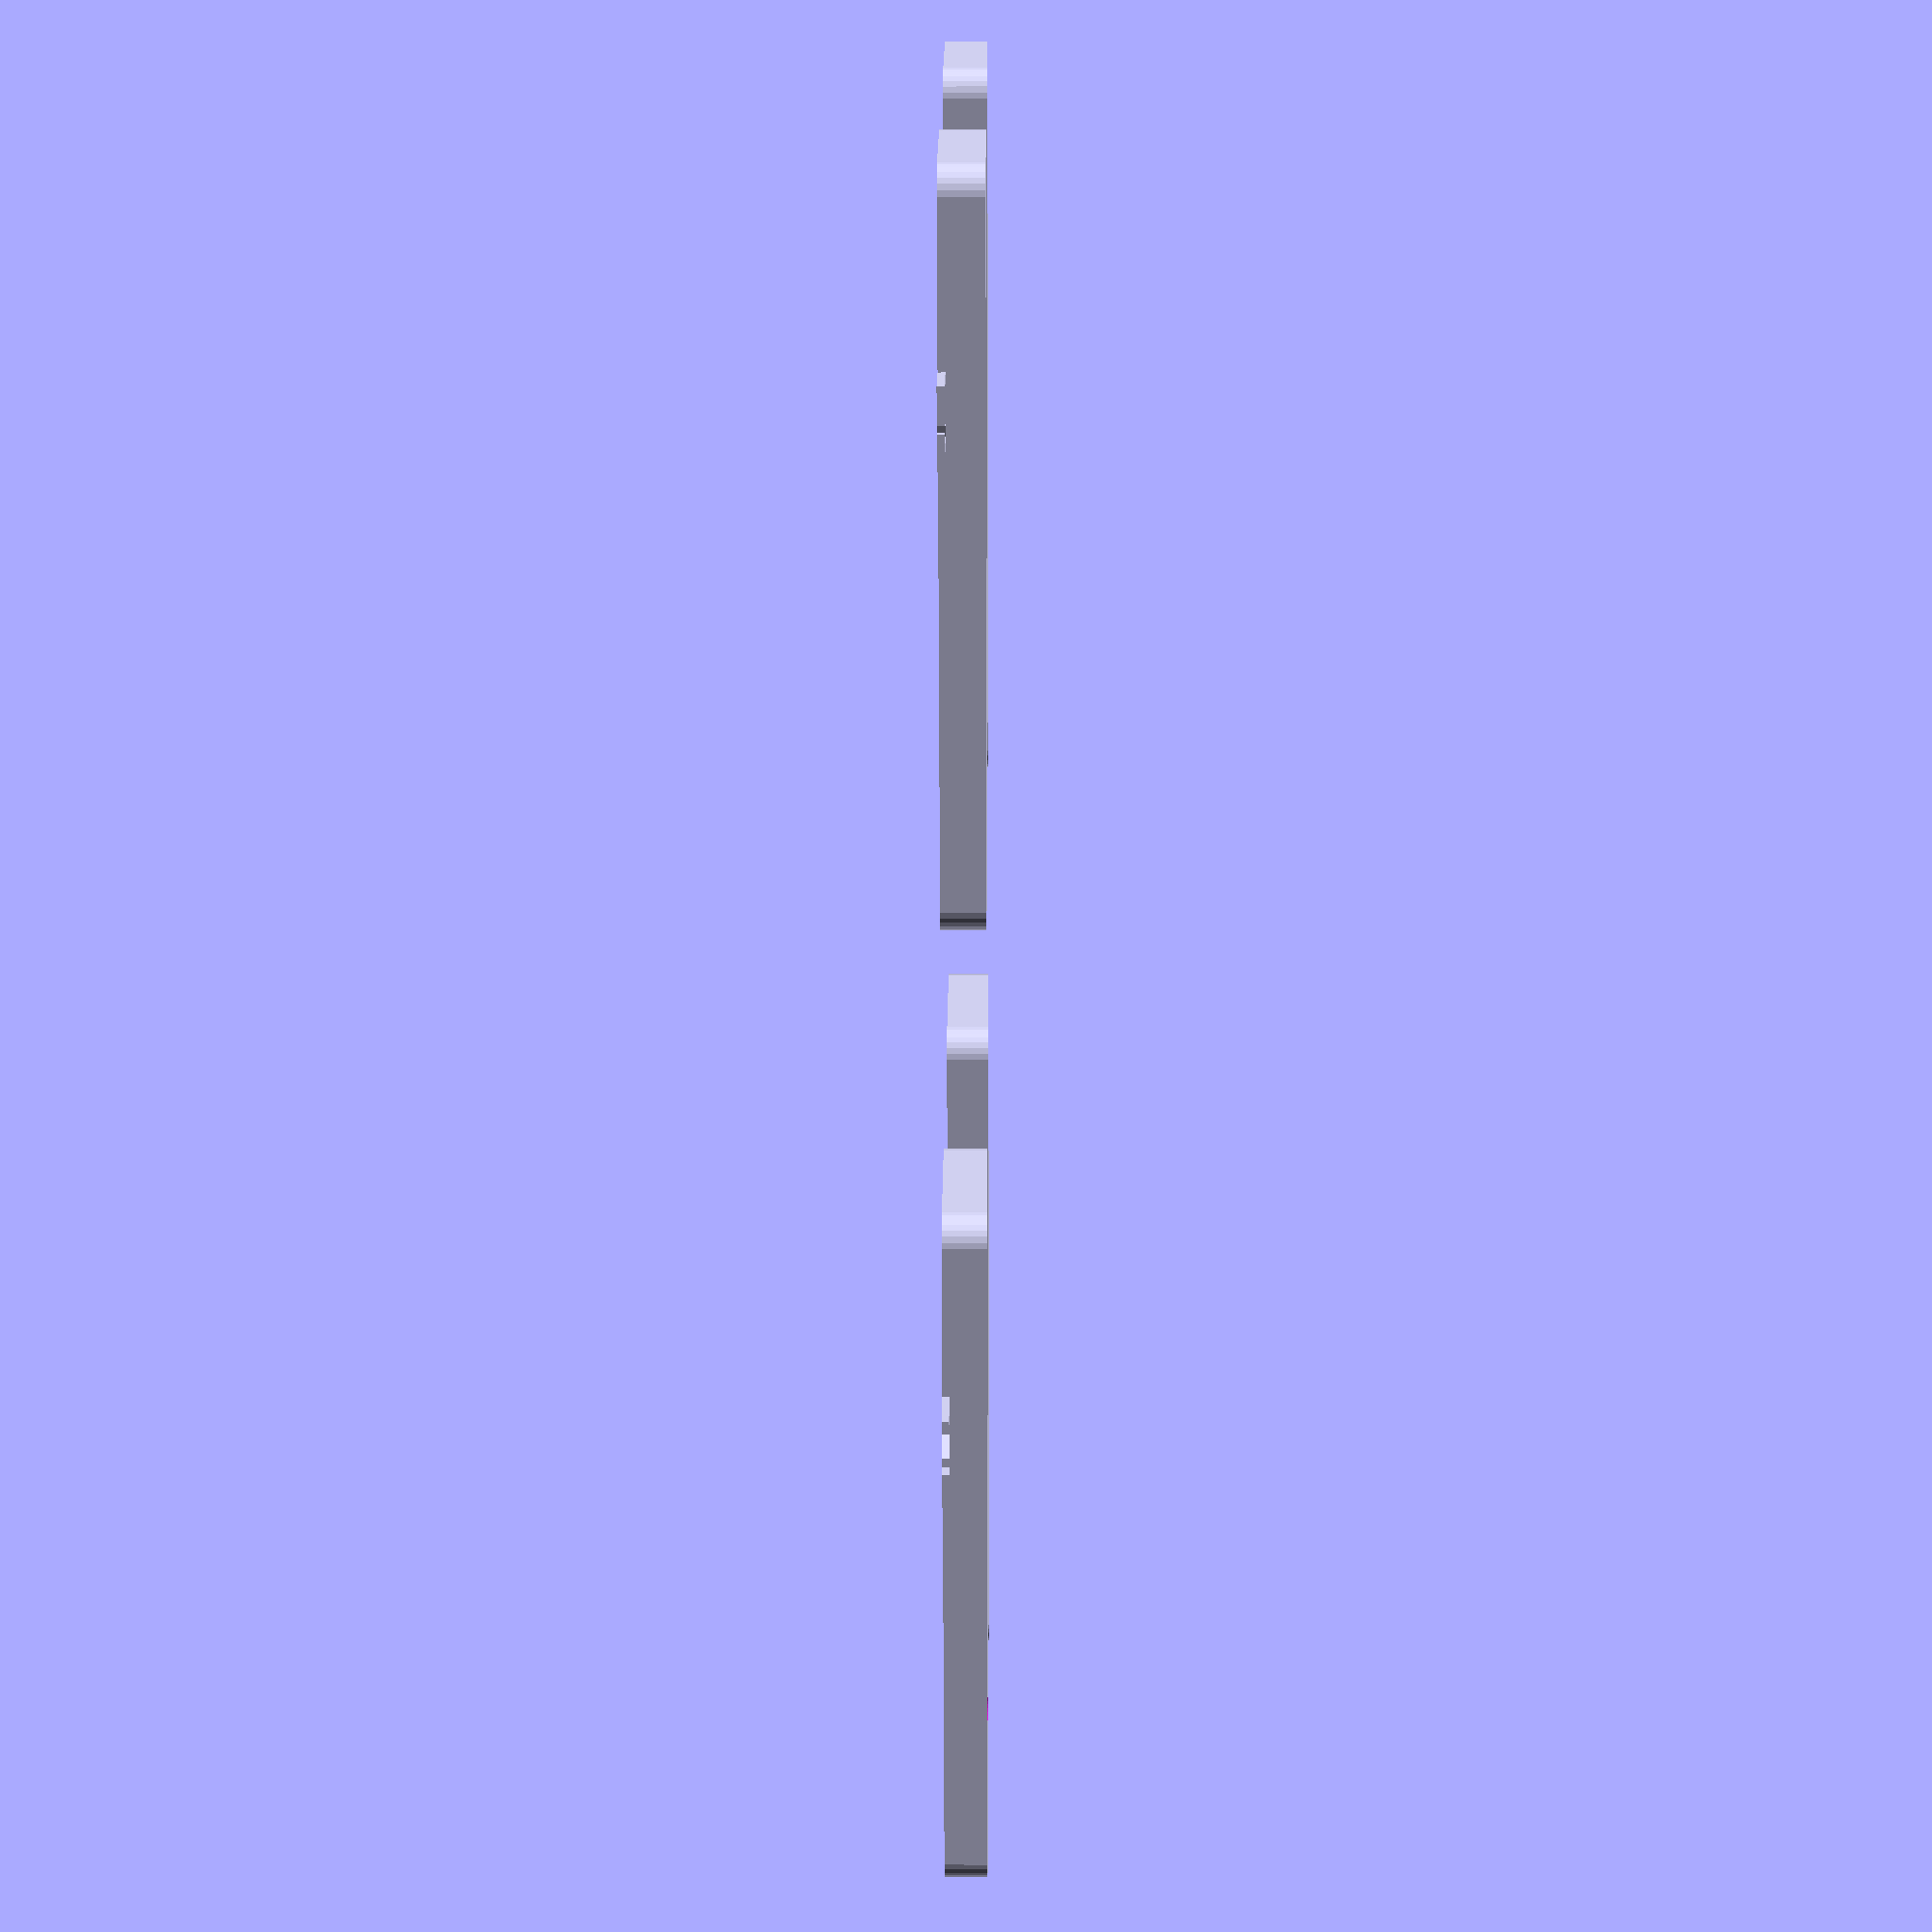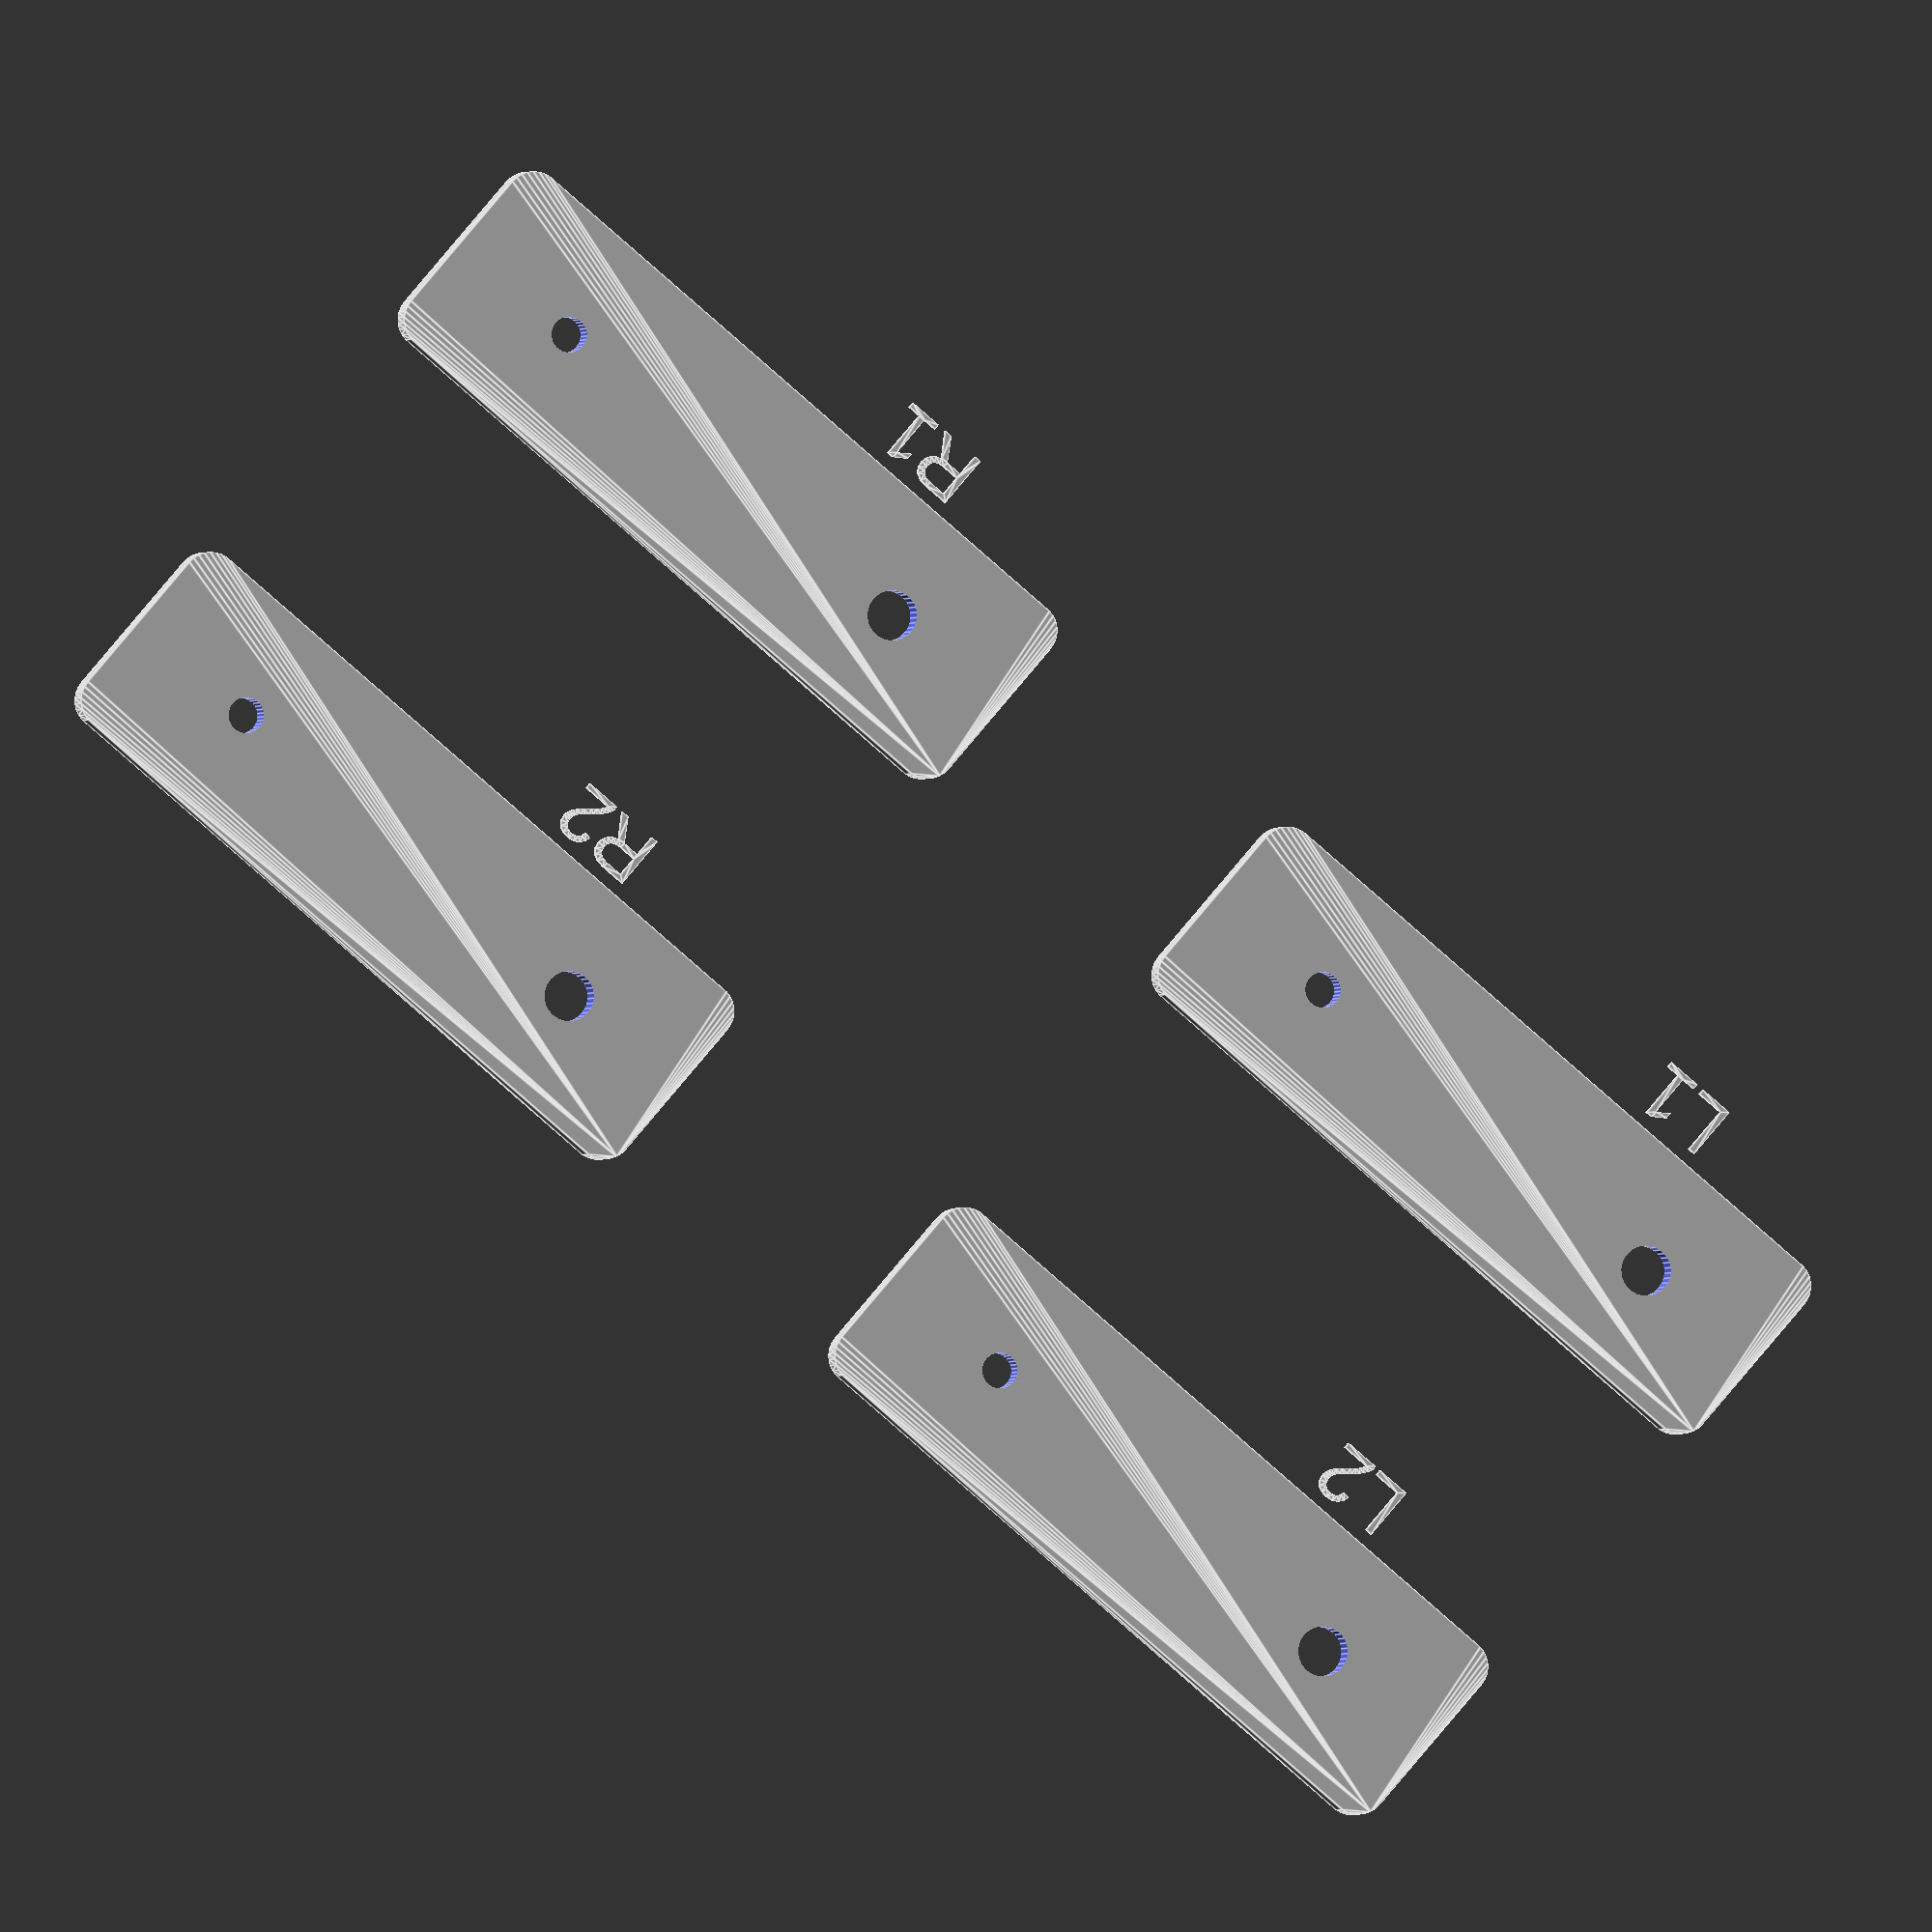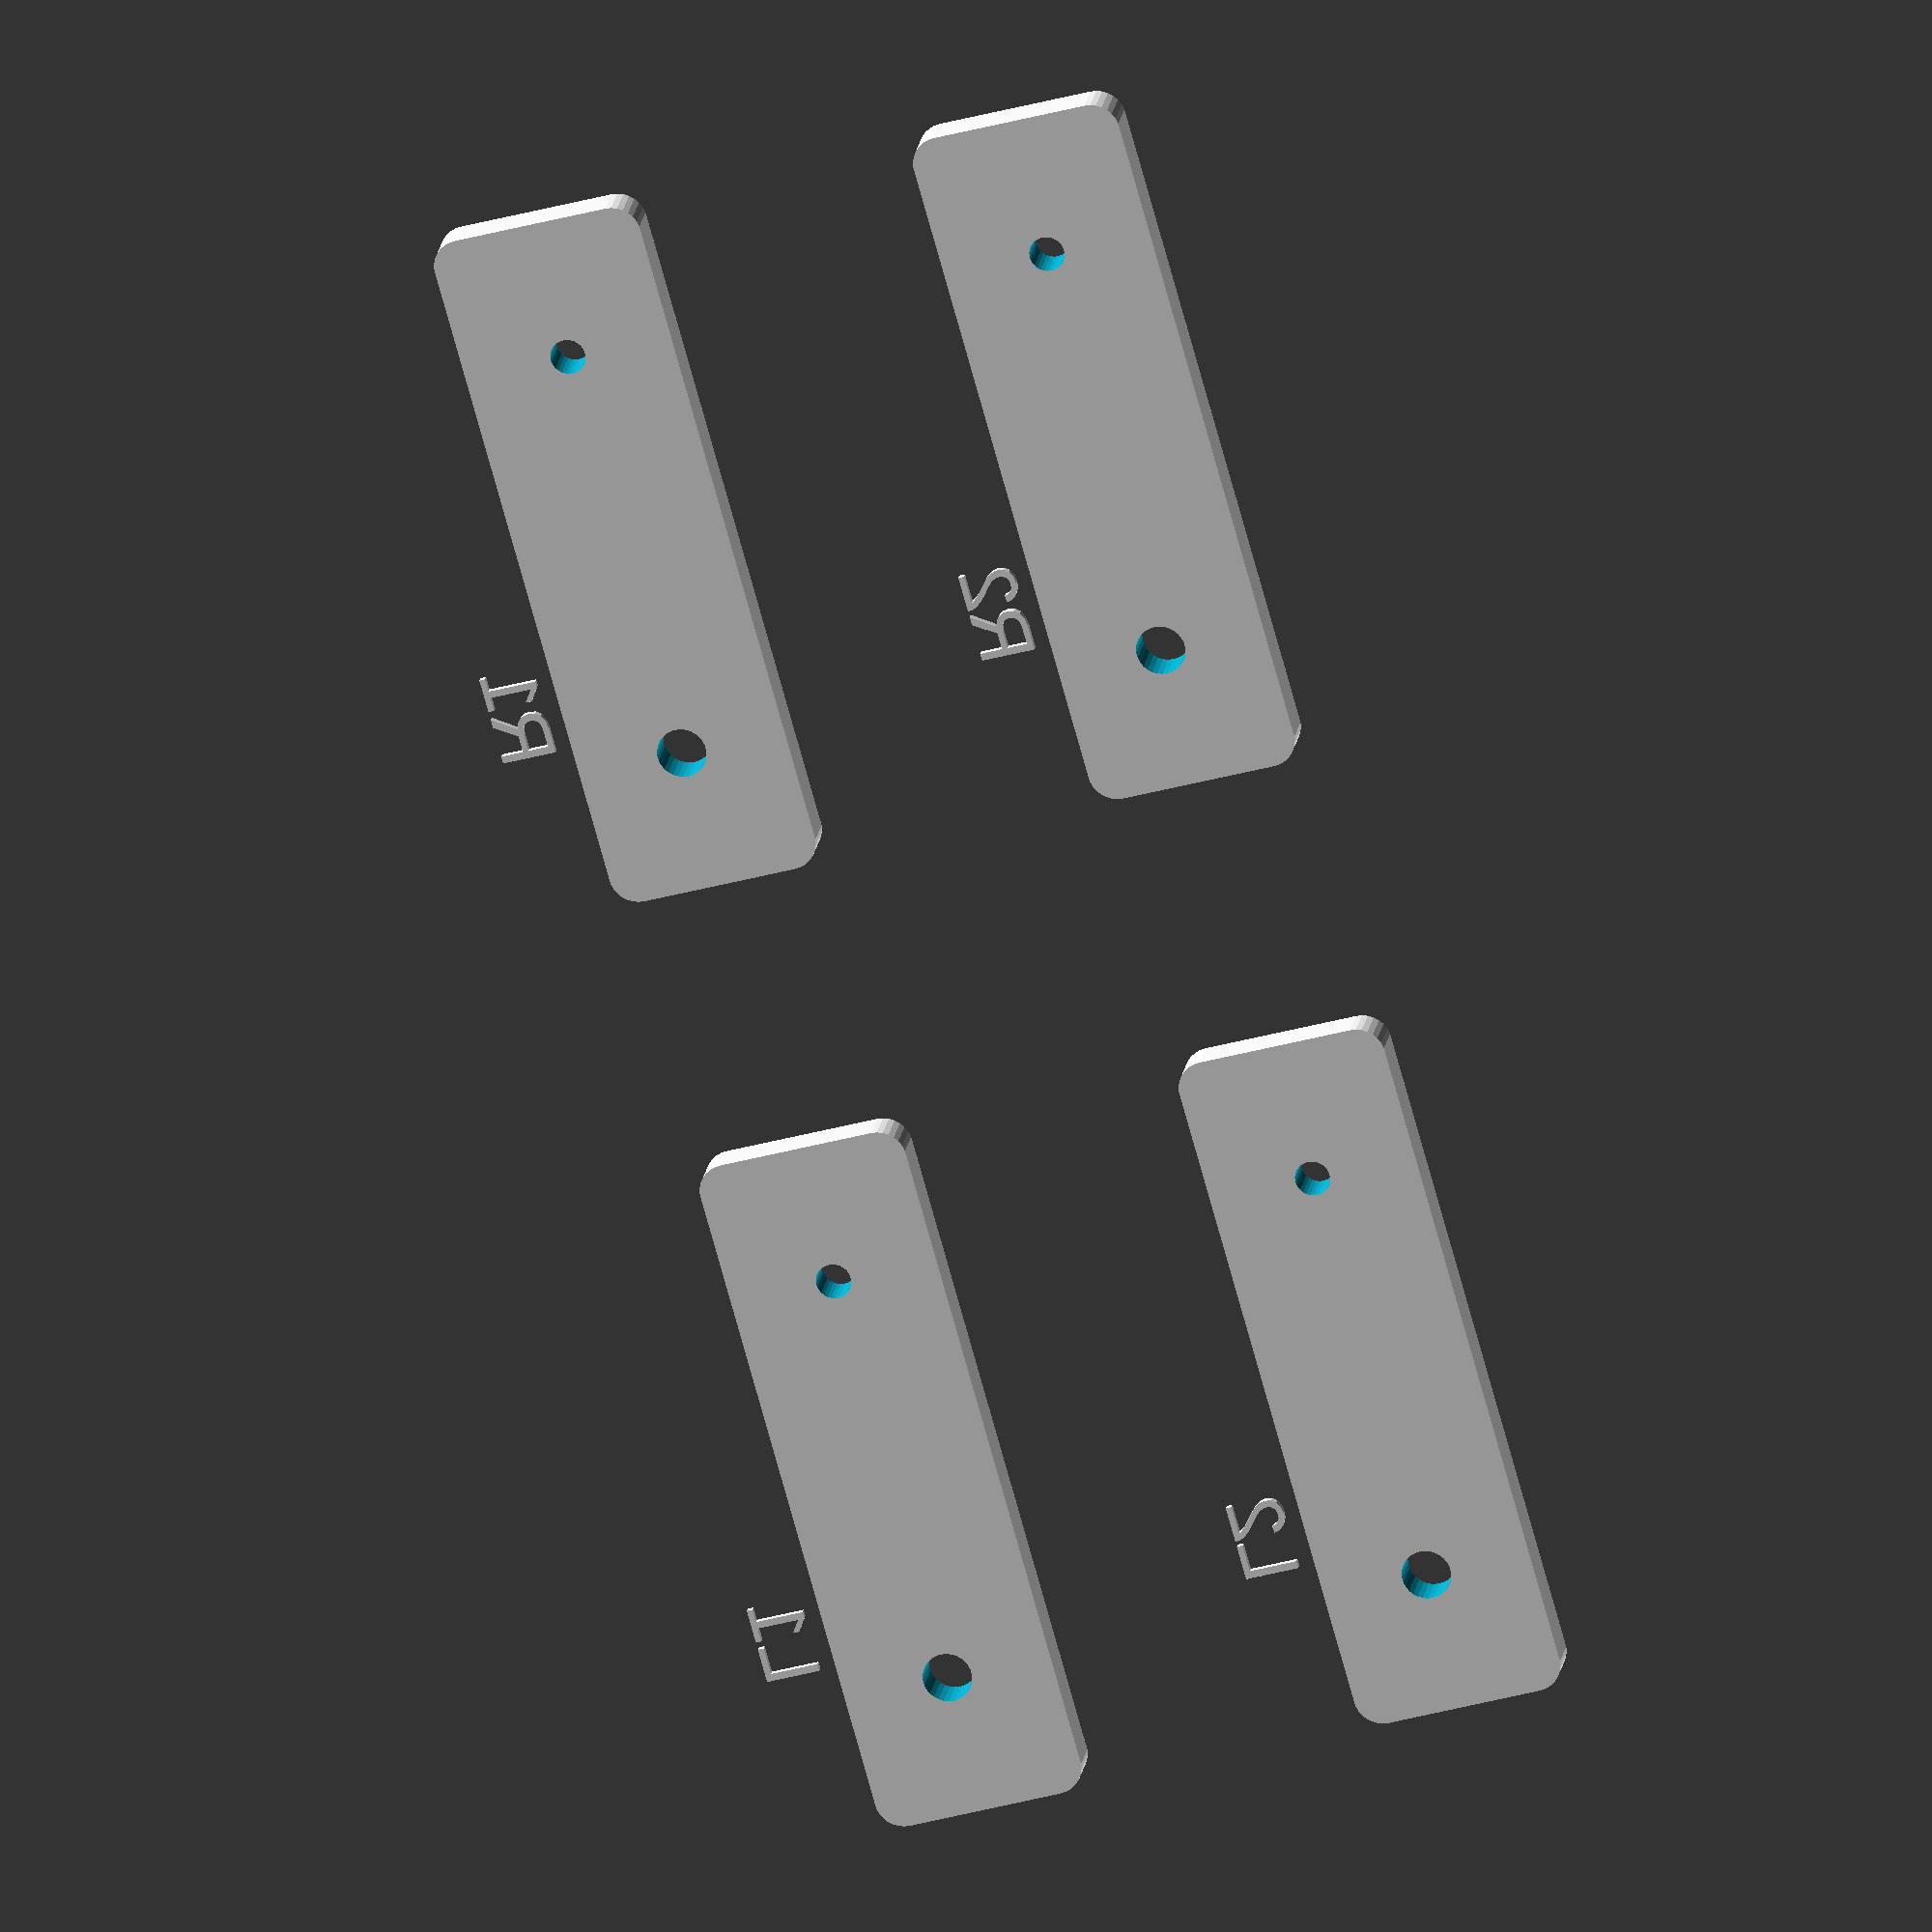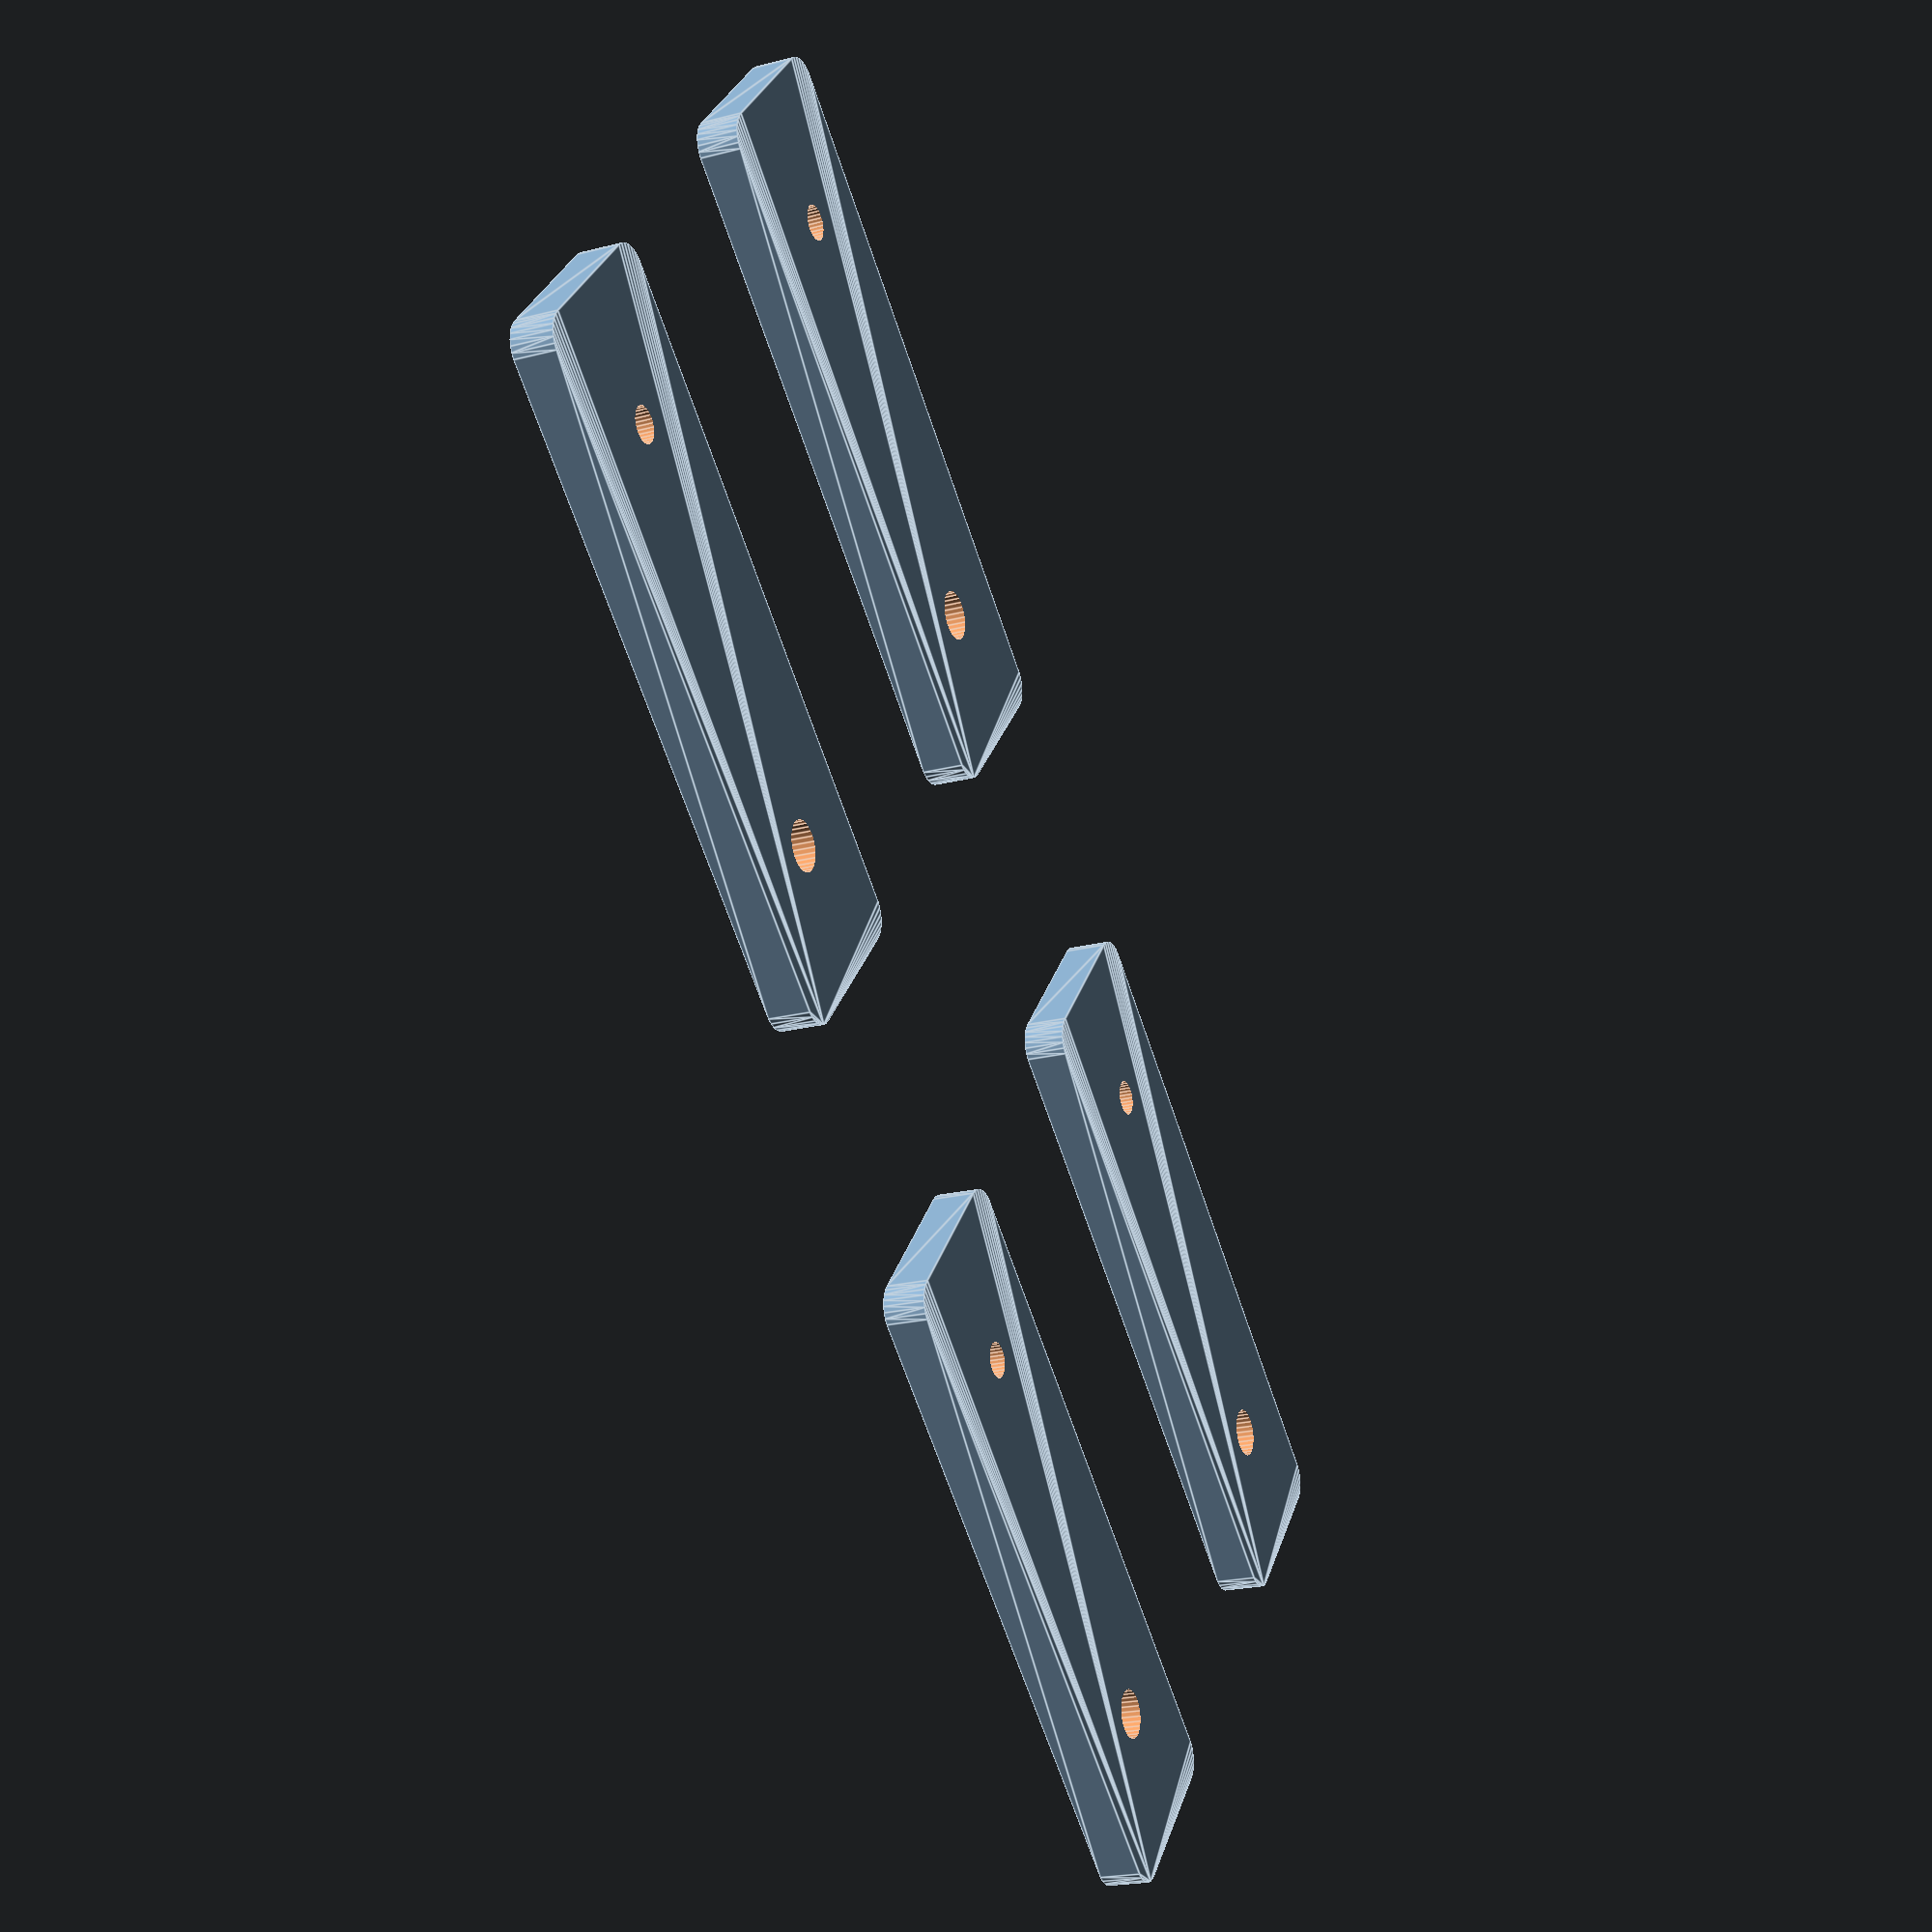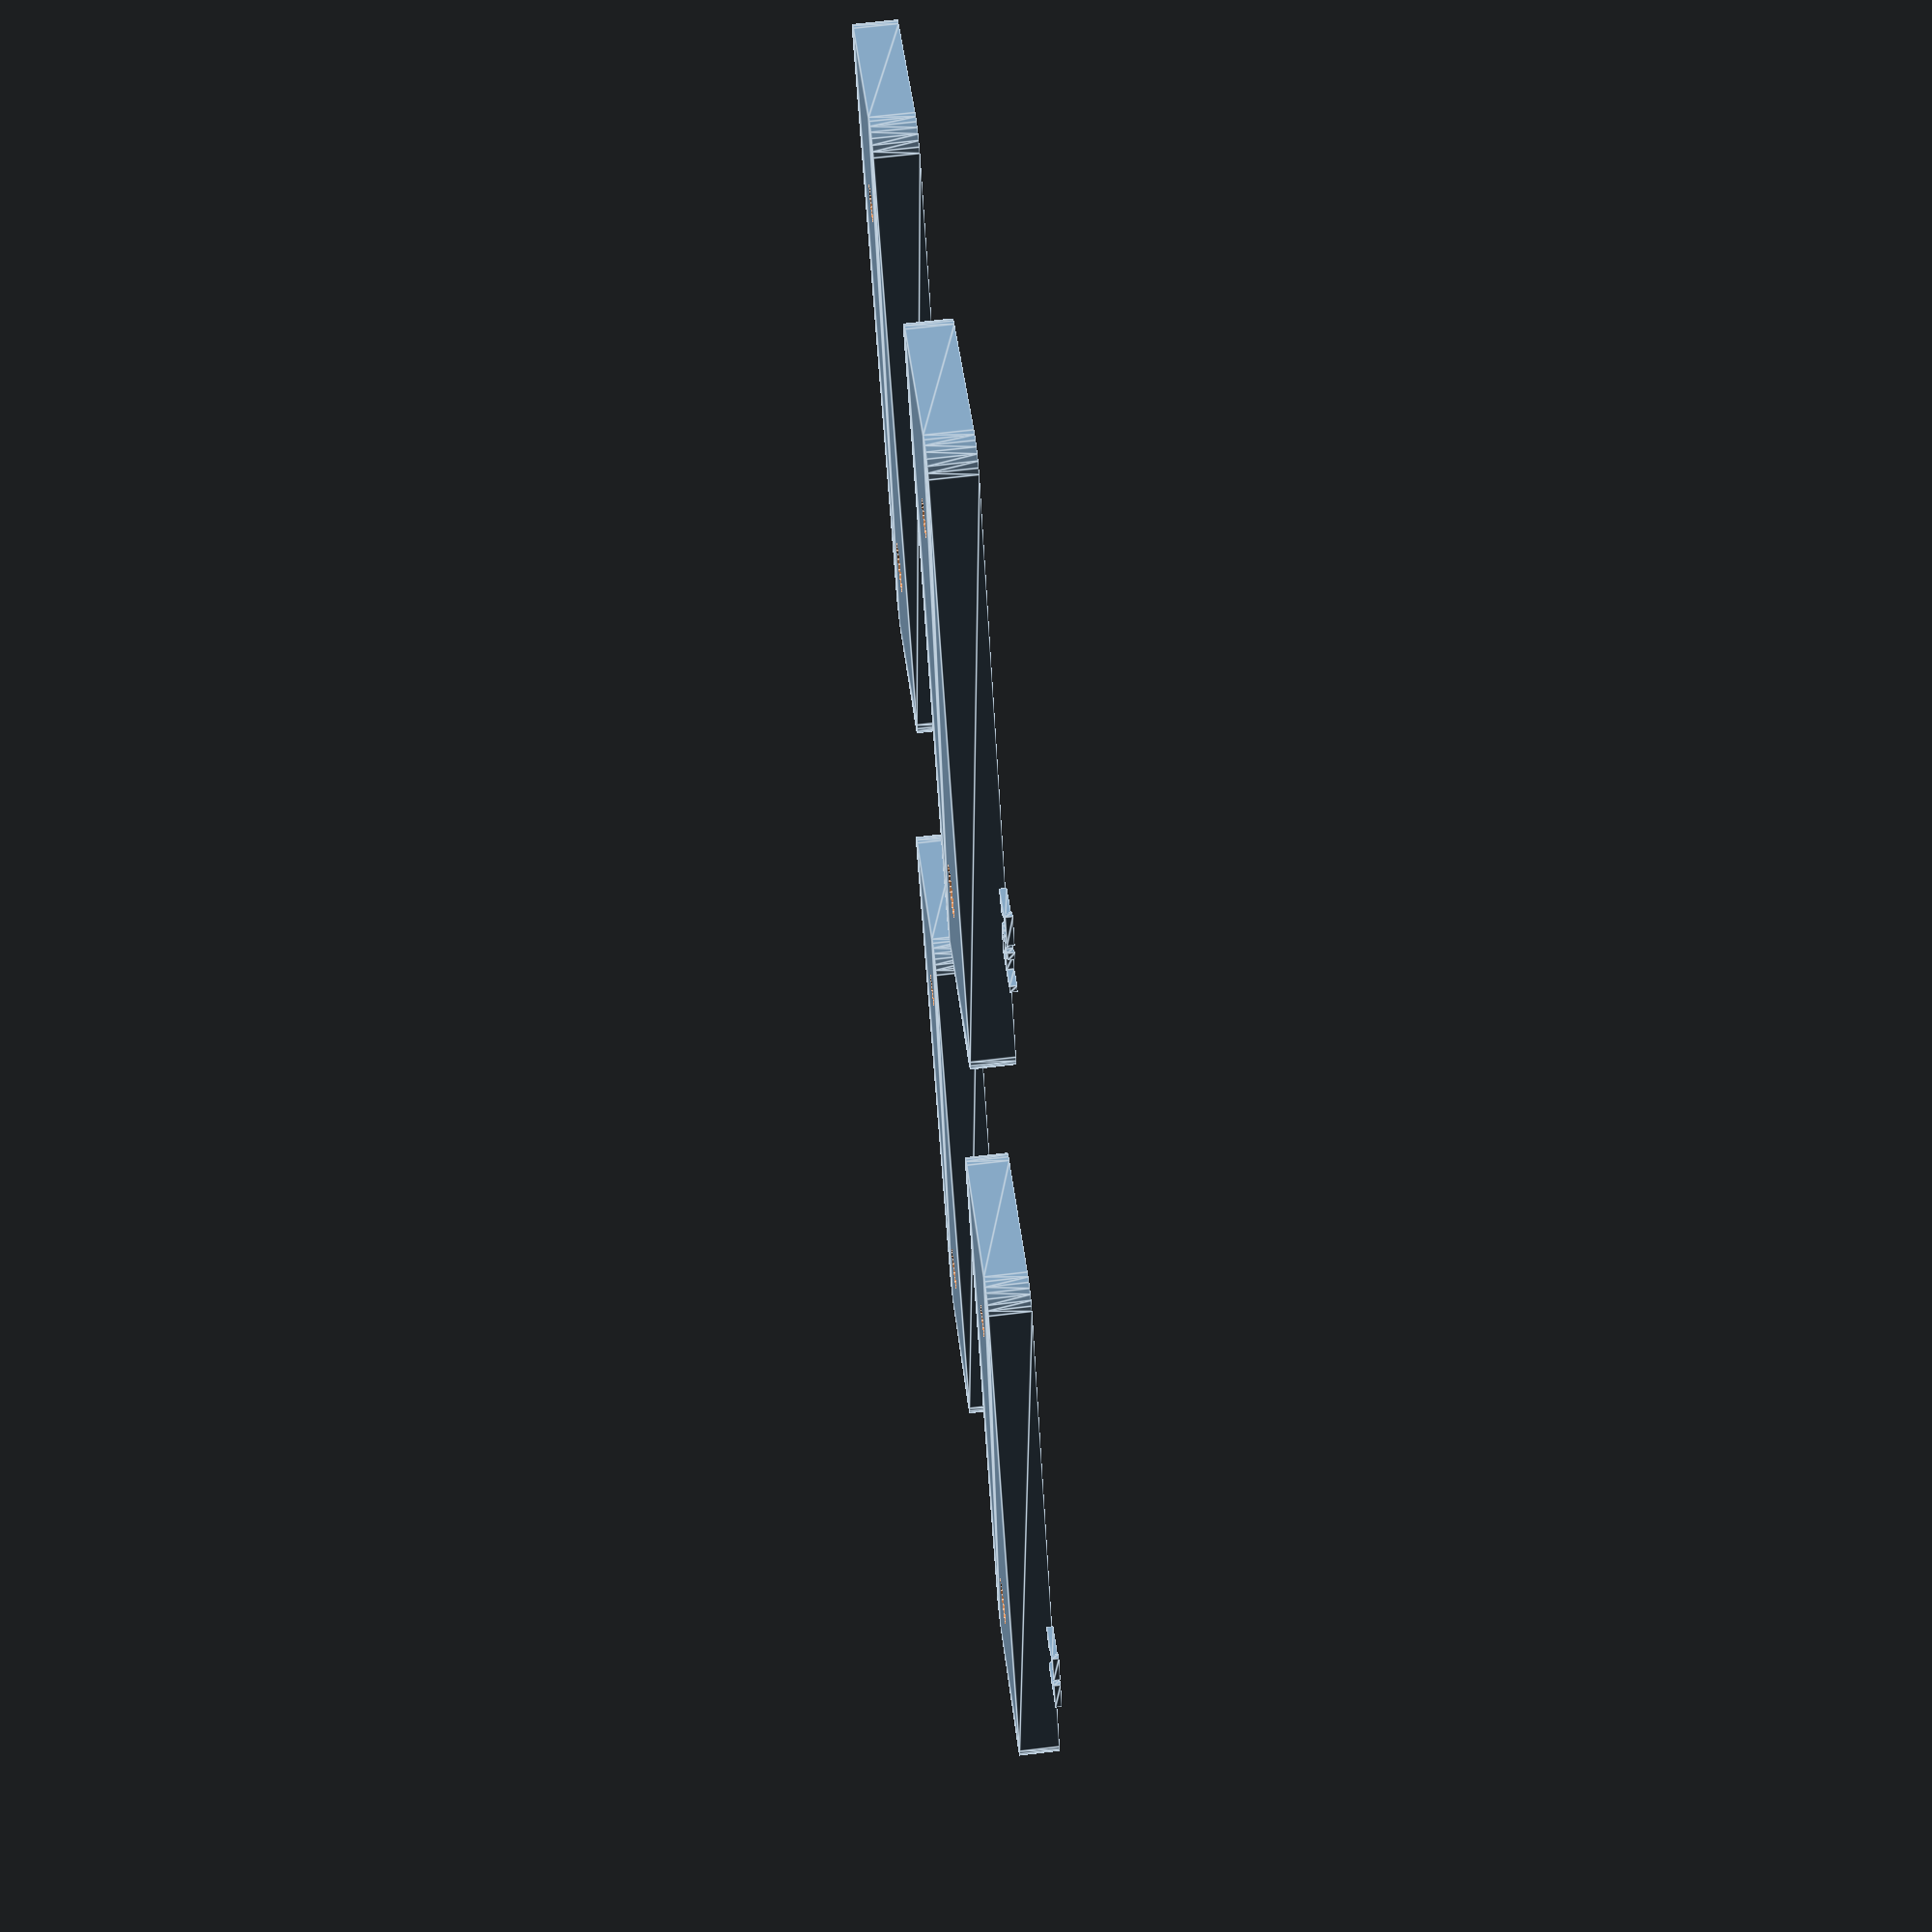
<openscad>
// Hinge/Mounting Brackets for connecting top and bottom cases
// Creates 4 brackets (2 left side, 2 right side) to allow adjustable angle

// Bracket parameters
bracket_length = 50;
bracket_width = 15;
bracket_thickness = 3;
hinge_hole_diameter = 3.5; // For M3 screw
mounting_hole_diameter = 2.5; // For M2.5 screw
corner_radius = 2;

// Hole positions
hinge_hole_offset = 10; // From one end
mounting_hole_offset = 10; // From other end

module rounded_rectangle(length, width, thickness, radius) {
    hull() {
        for (x = [radius, length - radius]) {
            for (y = [radius, width - radius]) {
                translate([x, y, 0])
                    cylinder(h = thickness, r = radius, $fn = 30);
            }
        }
    }
}

module mounting_bracket() {
    difference() {
        // Main bracket body
        rounded_rectangle(bracket_length, bracket_width, bracket_thickness, corner_radius);
        
        // Hinge hole (larger, for rotation)
        translate([hinge_hole_offset, bracket_width/2, -0.5])
            cylinder(h = bracket_thickness + 1, d = hinge_hole_diameter, $fn = 30);
        
        // Mounting hole
        translate([bracket_length - mounting_hole_offset, bracket_width/2, -0.5])
            cylinder(h = bracket_thickness + 1, d = mounting_hole_diameter, $fn = 30);
    }
}

// Render 4 brackets in a layout for printing
spacing = 20;

// Left side brackets (2 pieces)
translate([0, 0, 0])
    mounting_bracket();

translate([0, bracket_width + spacing, 0])
    mounting_bracket();

// Right side brackets (2 pieces)
translate([bracket_length + spacing, 0, 0])
    mounting_bracket();

translate([bracket_length + spacing, bracket_width + spacing, 0])
    mounting_bracket();

// Add text labels (optional, can be commented out)
translate([bracket_length/2 - 10, -5, 0])
    linear_extrude(height = 0.5)
        text("L1", size = 4, halign = "center");

translate([bracket_length/2 - 10, bracket_width + spacing - 5, 0])
    linear_extrude(height = 0.5)
        text("L2", size = 4, halign = "center");

translate([bracket_length + spacing + bracket_length/2 - 10, -5, 0])
    linear_extrude(height = 0.5)
        text("R1", size = 4, halign = "center");

translate([bracket_length + spacing + bracket_length/2 - 10, bracket_width + spacing - 5, 0])
    linear_extrude(height = 0.5)
        text("R2", size = 4, halign = "center");

</openscad>
<views>
elev=1.5 azim=68.6 roll=270.4 proj=p view=wireframe
elev=0.8 azim=220.6 roll=351.2 proj=o view=edges
elev=160.3 azim=105.5 roll=351.7 proj=o view=wireframe
elev=21.1 azim=221.3 roll=294.8 proj=p view=edges
elev=111.7 azim=63.4 roll=96.8 proj=p view=edges
</views>
